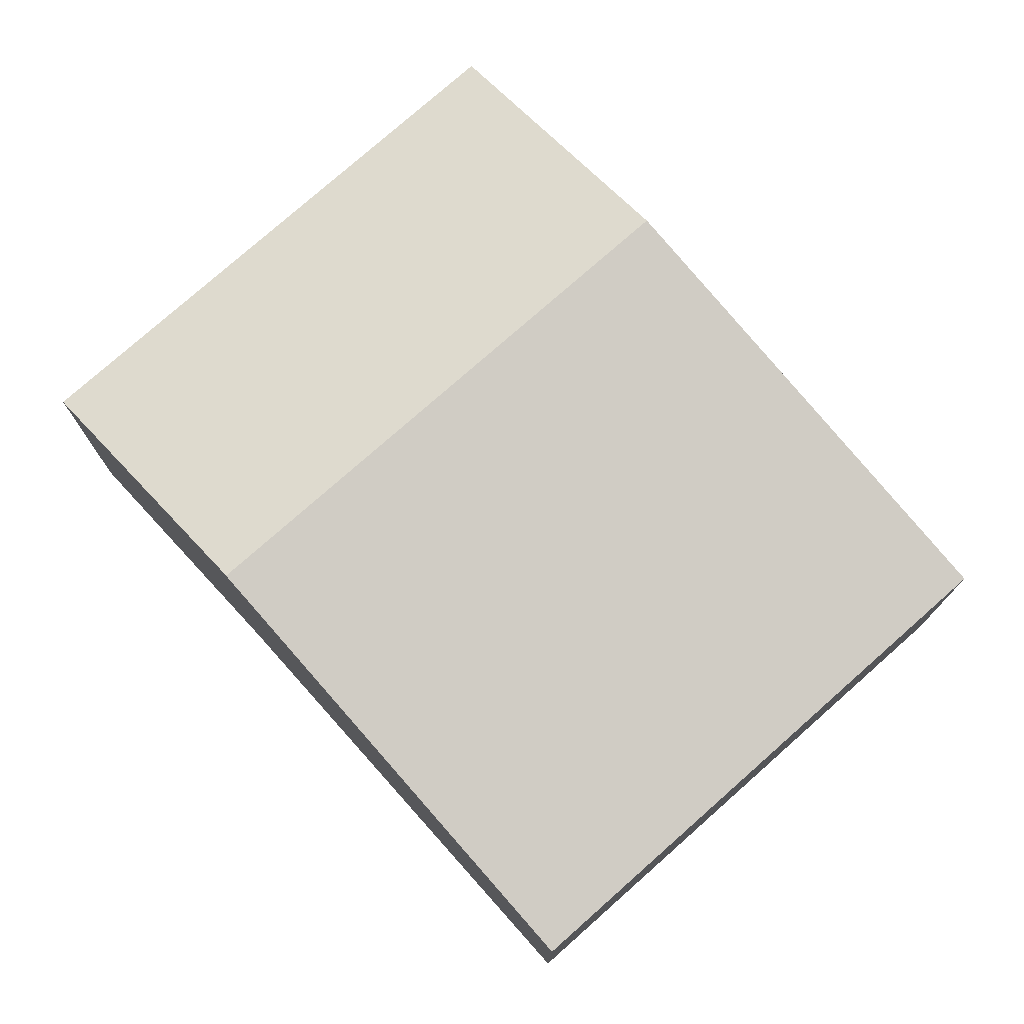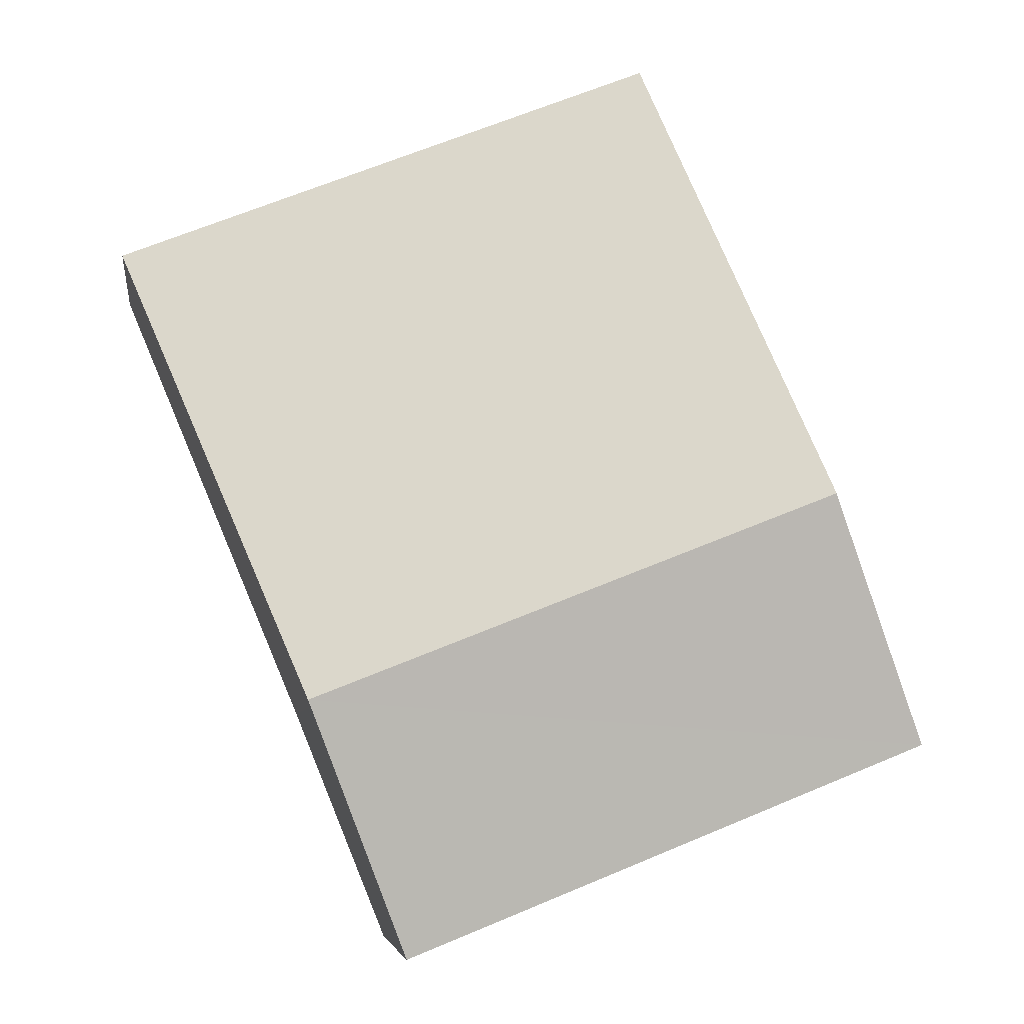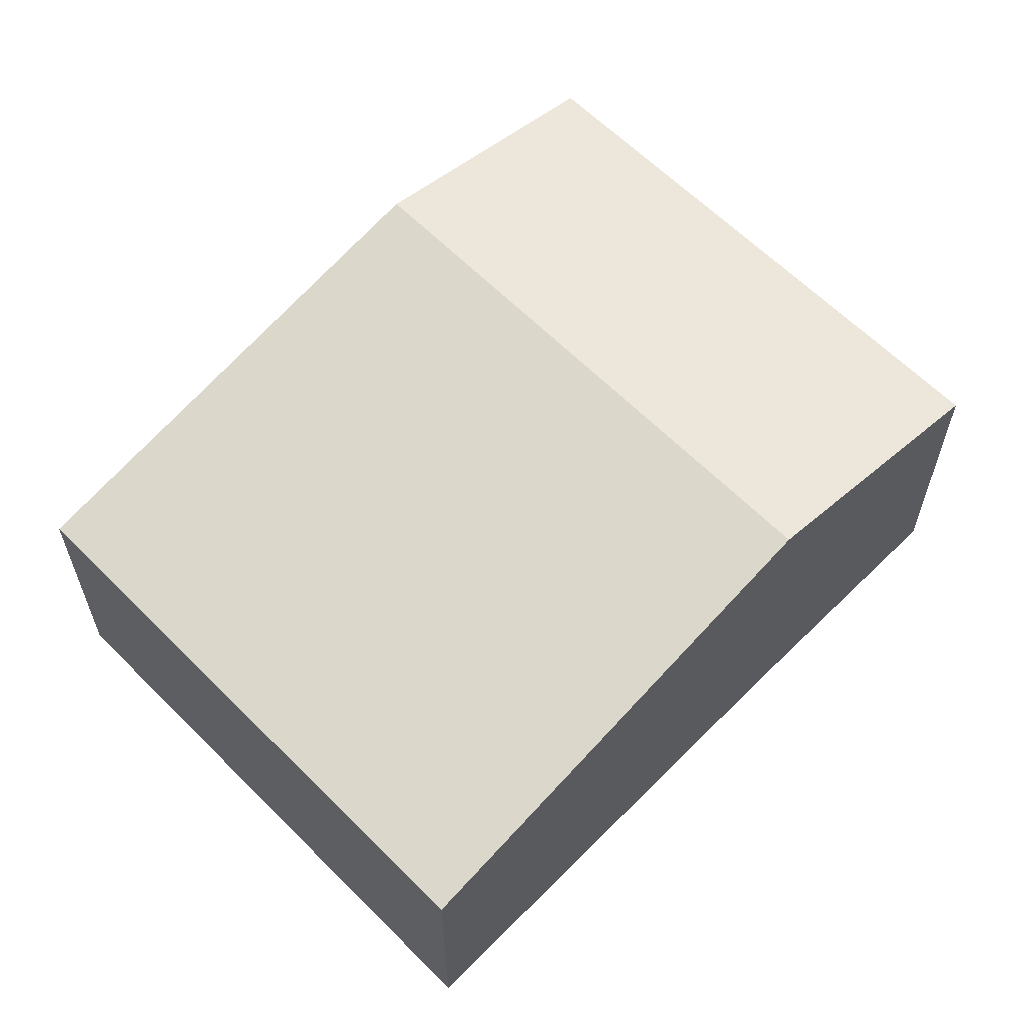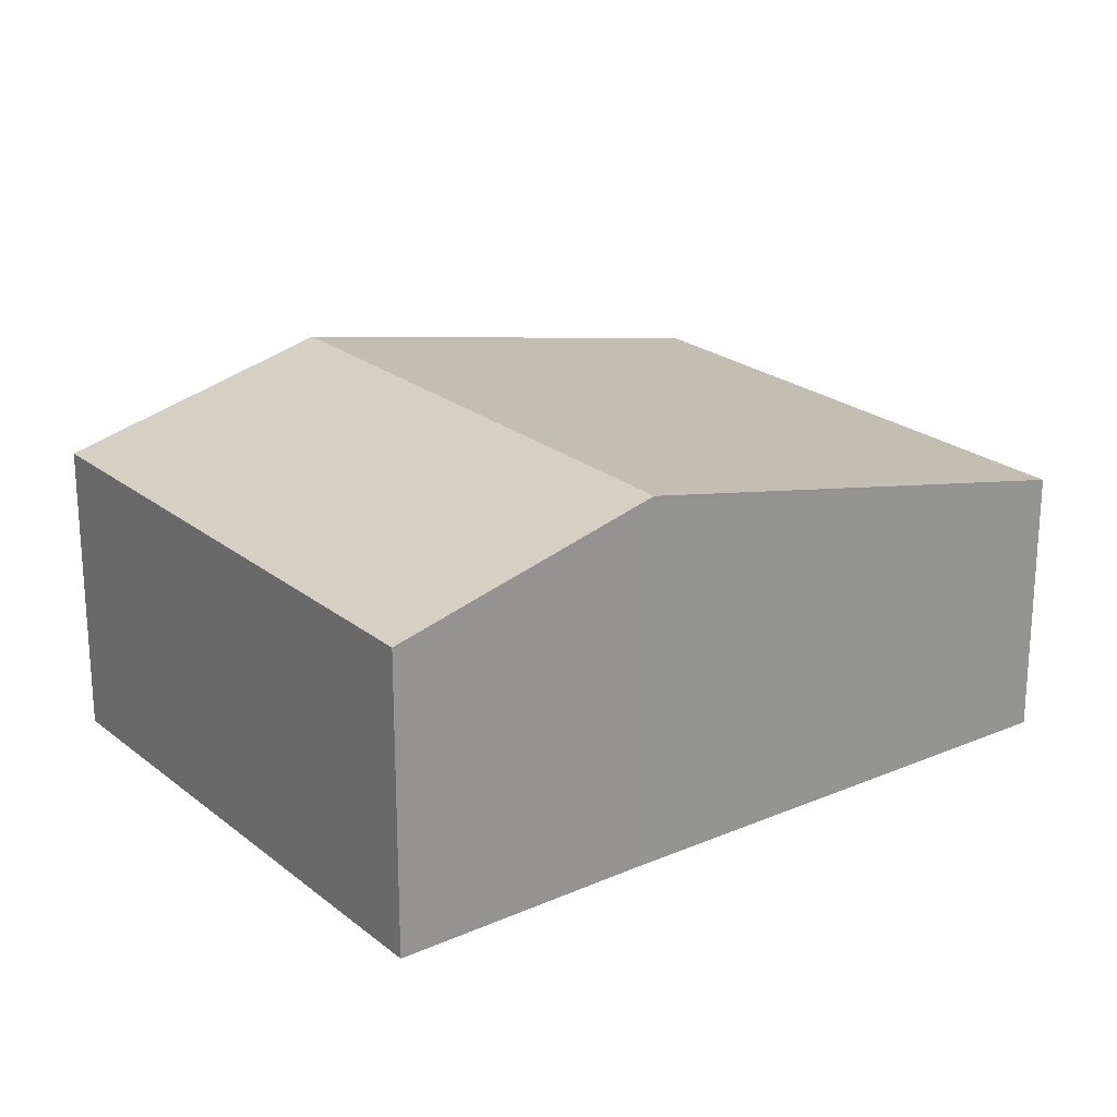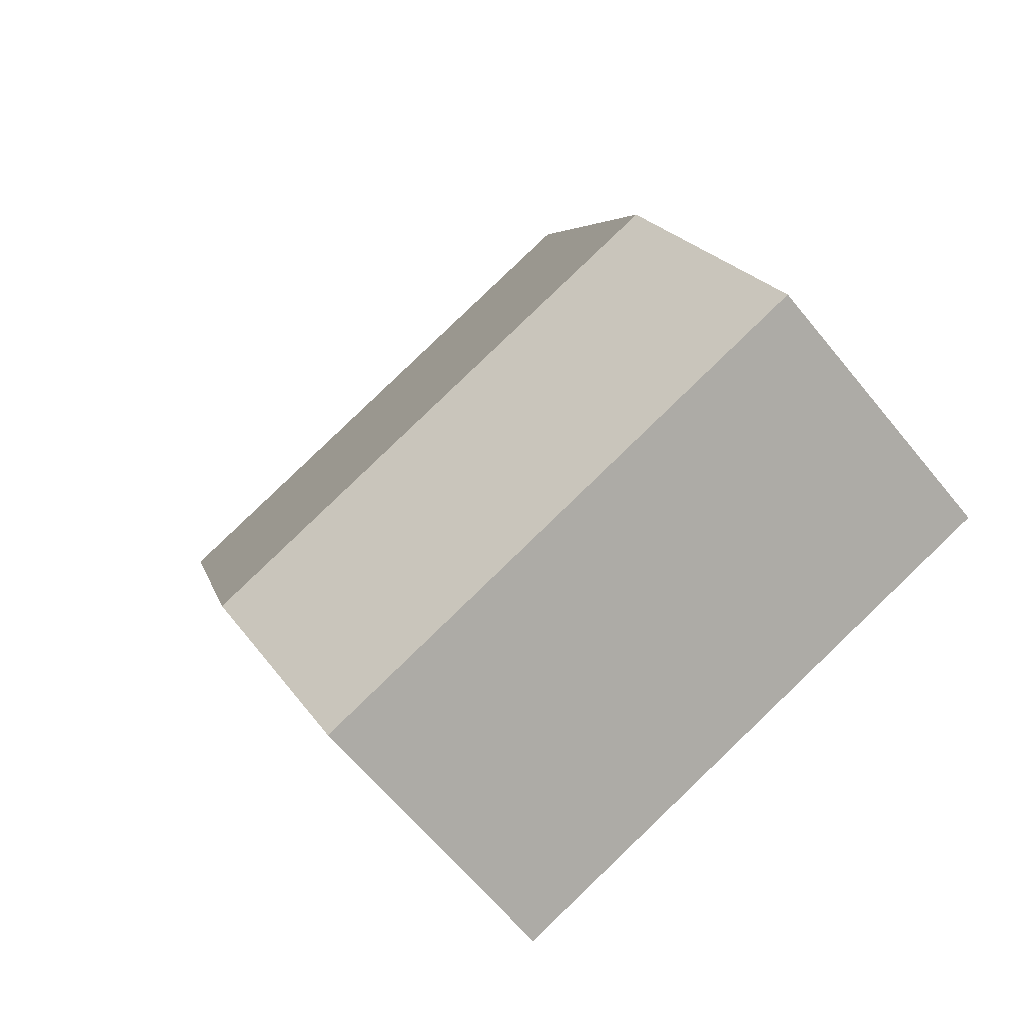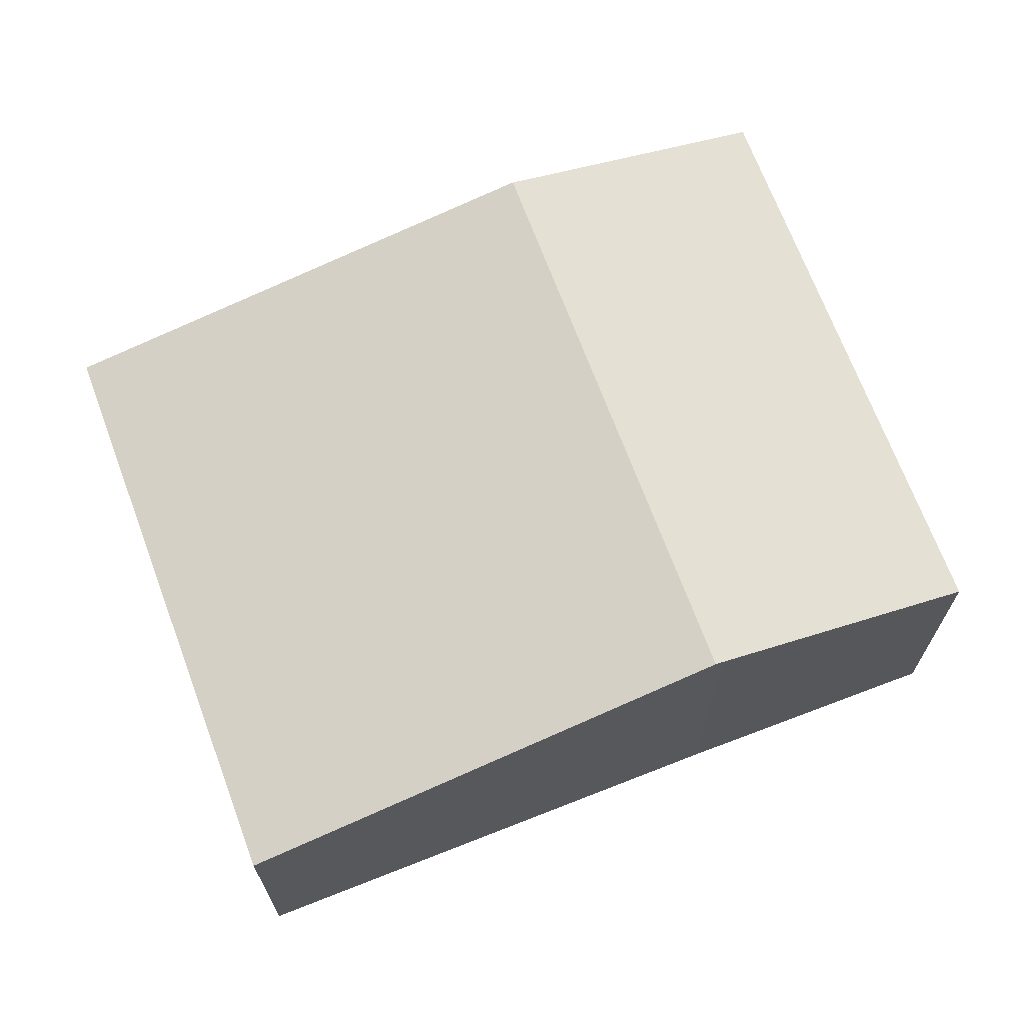
<metadata>
{"format":"obj","ext":"obj","renderer":"f3d","projection":"perspective","resolution":1024,"background":"white","views":[{"elev":76.3,"azim":-20.0,"up":"+Y"},{"elev":-5.8,"azim":172.4,"up":"+Z"},{"elev":62.2,"azim":67.0,"up":"+Y"},{"elev":22.4,"azim":-104.7,"up":"+Y"},{"elev":-63.1,"azim":-141.0,"up":"+Z"},{"elev":69.3,"azim":91.1,"up":"+Y"}]}
</metadata>
<code>
v  4.983 2.82 0.34
v  2.252 2.079 5.548
v  6.46 2.079 3.887
v  0.827 2.82 1.98
v  0 2.288 1.401e-16
v  4.958 2.804 0.28
v  4.174 2.284 -1.667
v  0.799 2.801 1.909
v  0.799 -1.169e-16 1.909
v  0 0 0
v  2.252 -3.397e-16 5.548
v  0.827 -1.212e-16 1.98
v  6.46 -2.38e-16 3.887
v  4.983 -2.082e-17 0.34
v  4.958 -1.715e-17 0.28
v  4.174 1.021e-16 -1.667
g defaultobject
f 1 2 3
f 2 1 4
f 5 6 7
f 6 5 1
f 1 5 8
f 1 8 4
f 5 9 8
f 9 5 10
f 8 2 4
f 2 8 9
f 2 9 11
f 11 9 12
f 11 3 2
f 3 11 13
f 13 1 3
f 1 13 14
f 1 14 6
f 6 14 15
f 15 7 6
f 7 15 16
f 7 10 5
f 10 7 16
f 12 13 11
f 13 12 9
f 13 9 10
f 13 10 15
f 15 10 16
f 13 15 14

</code>
